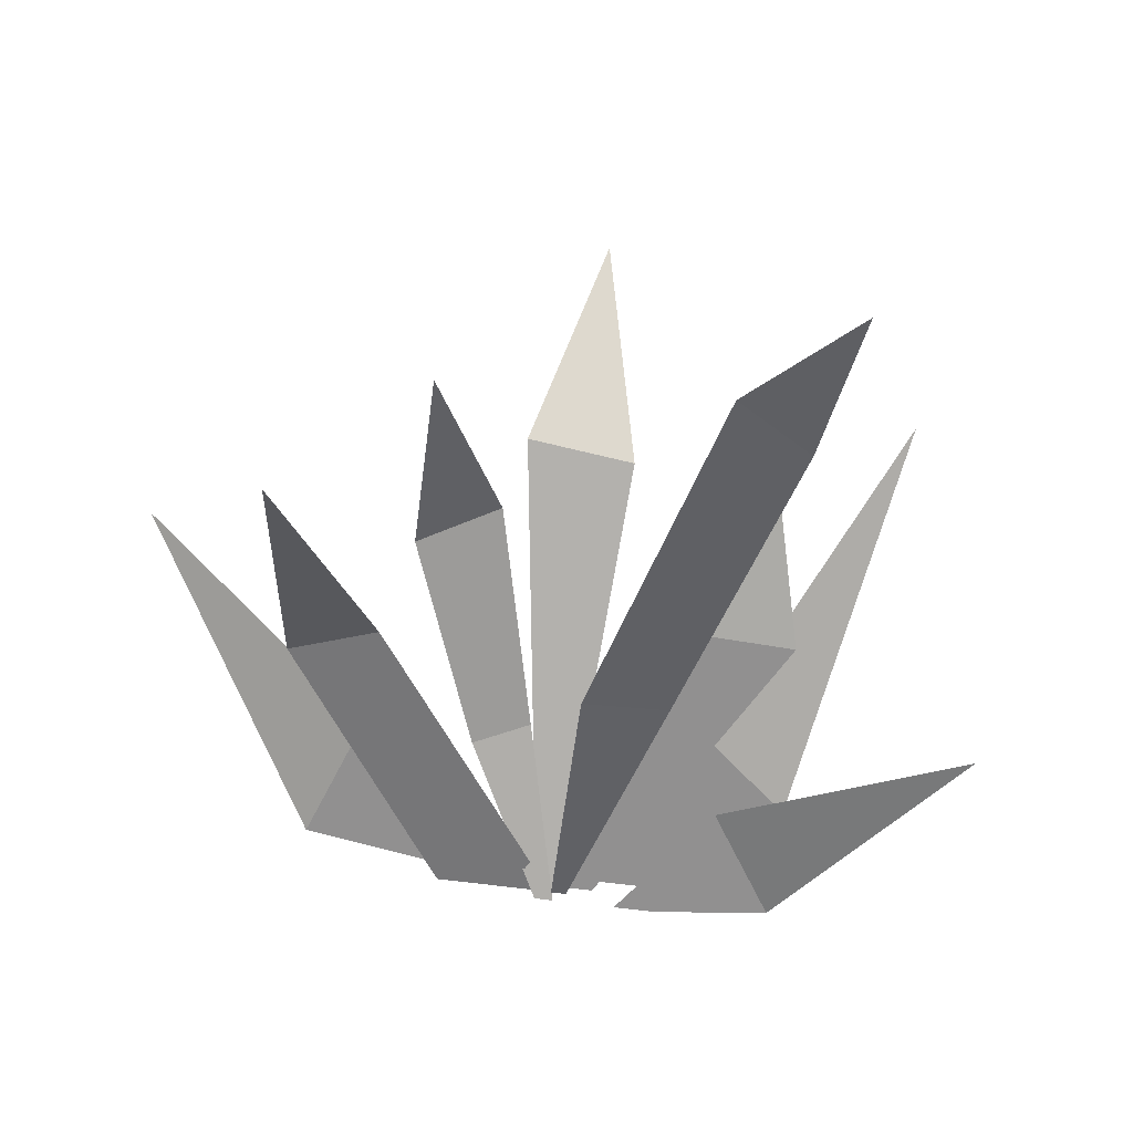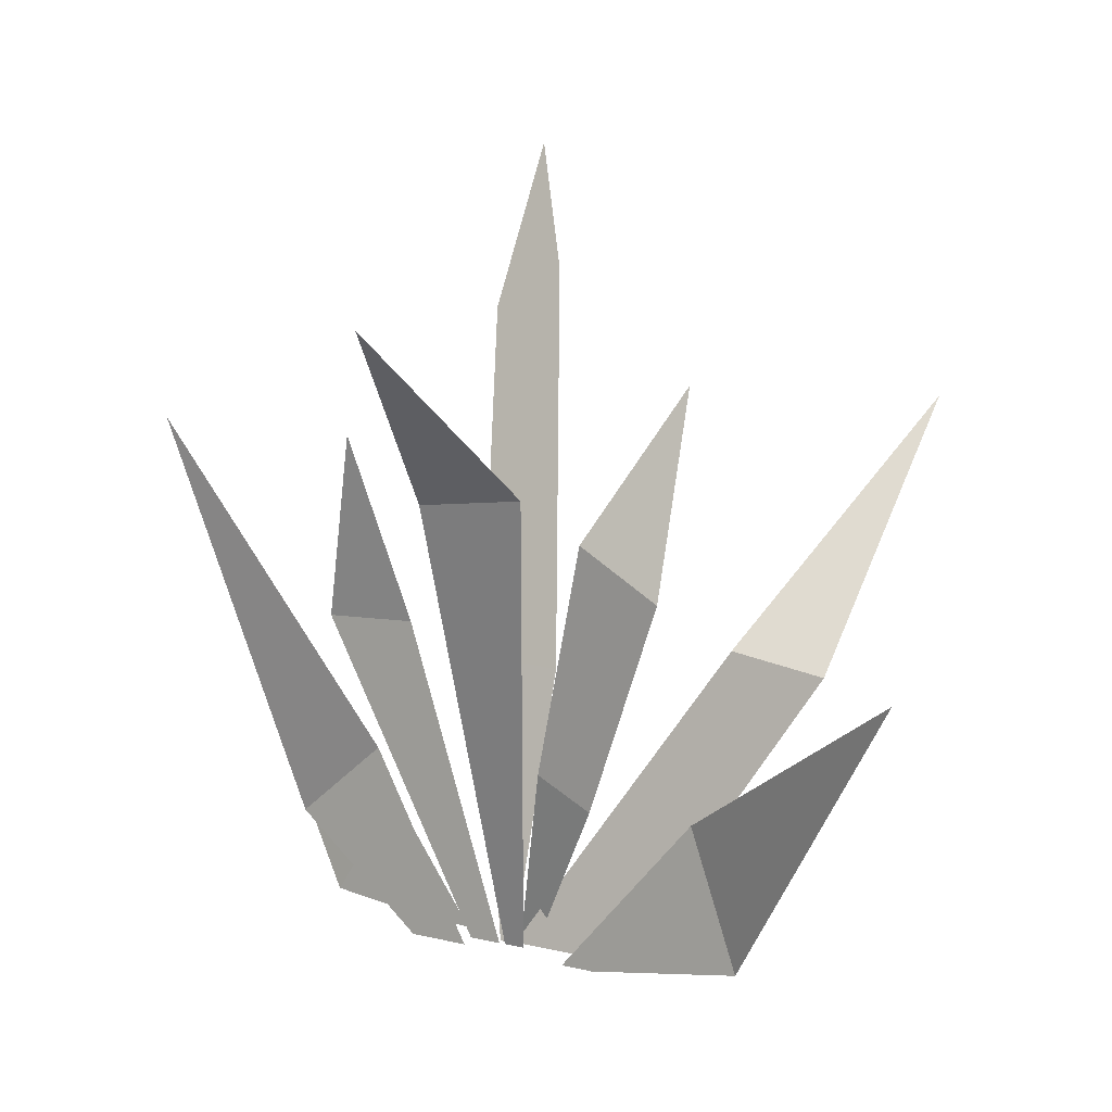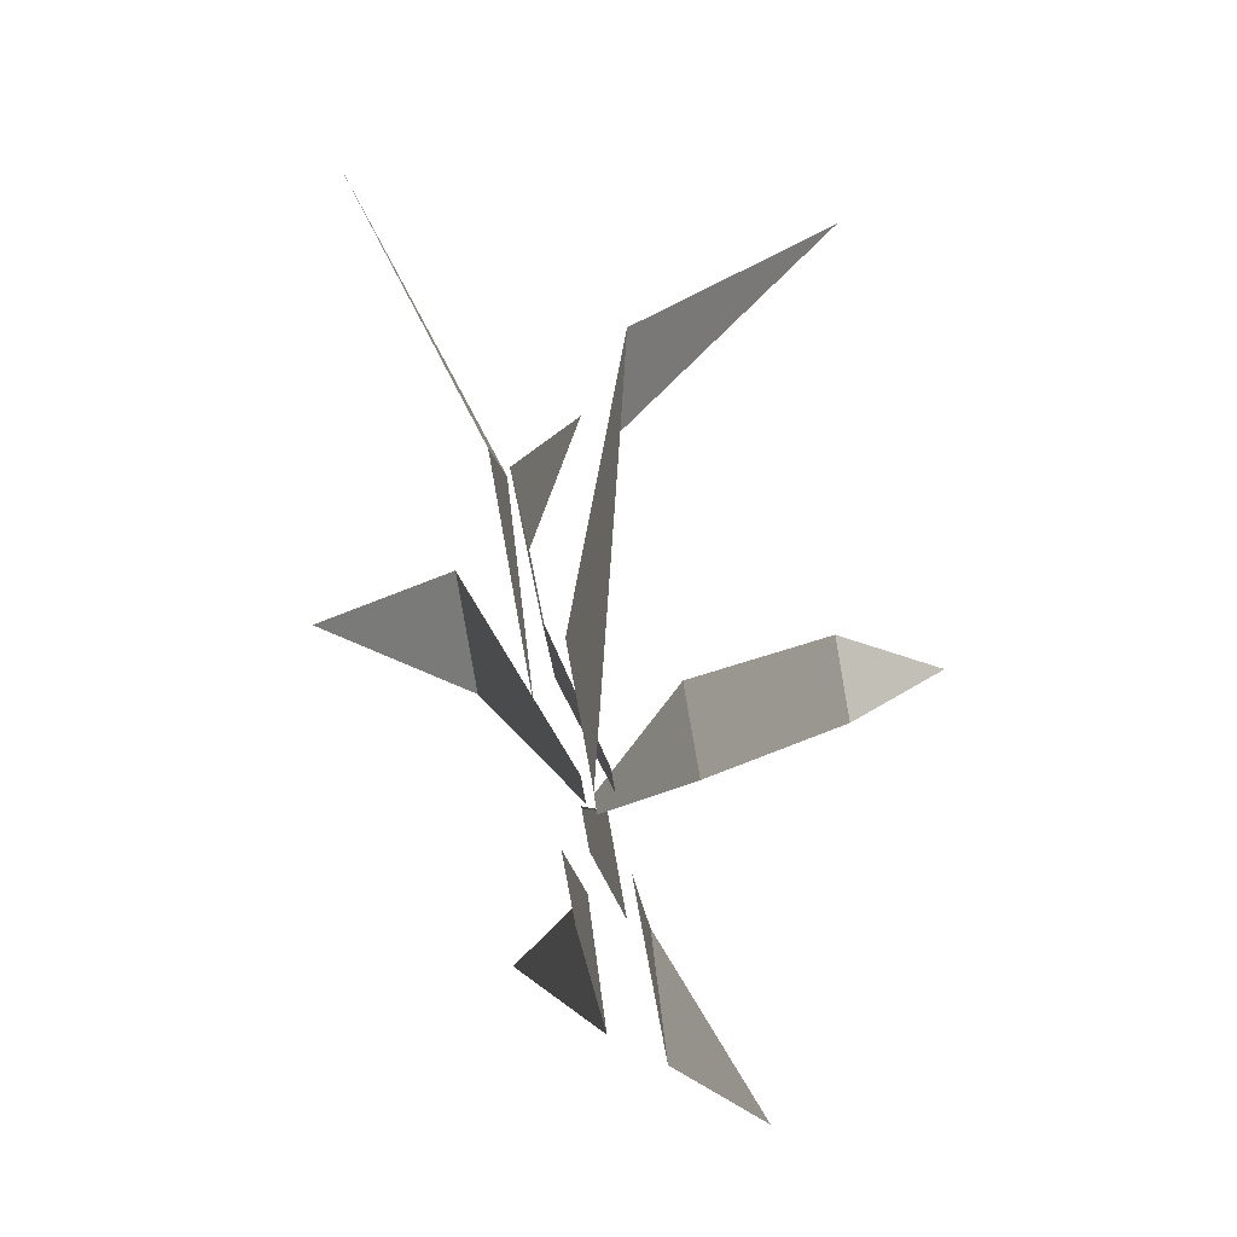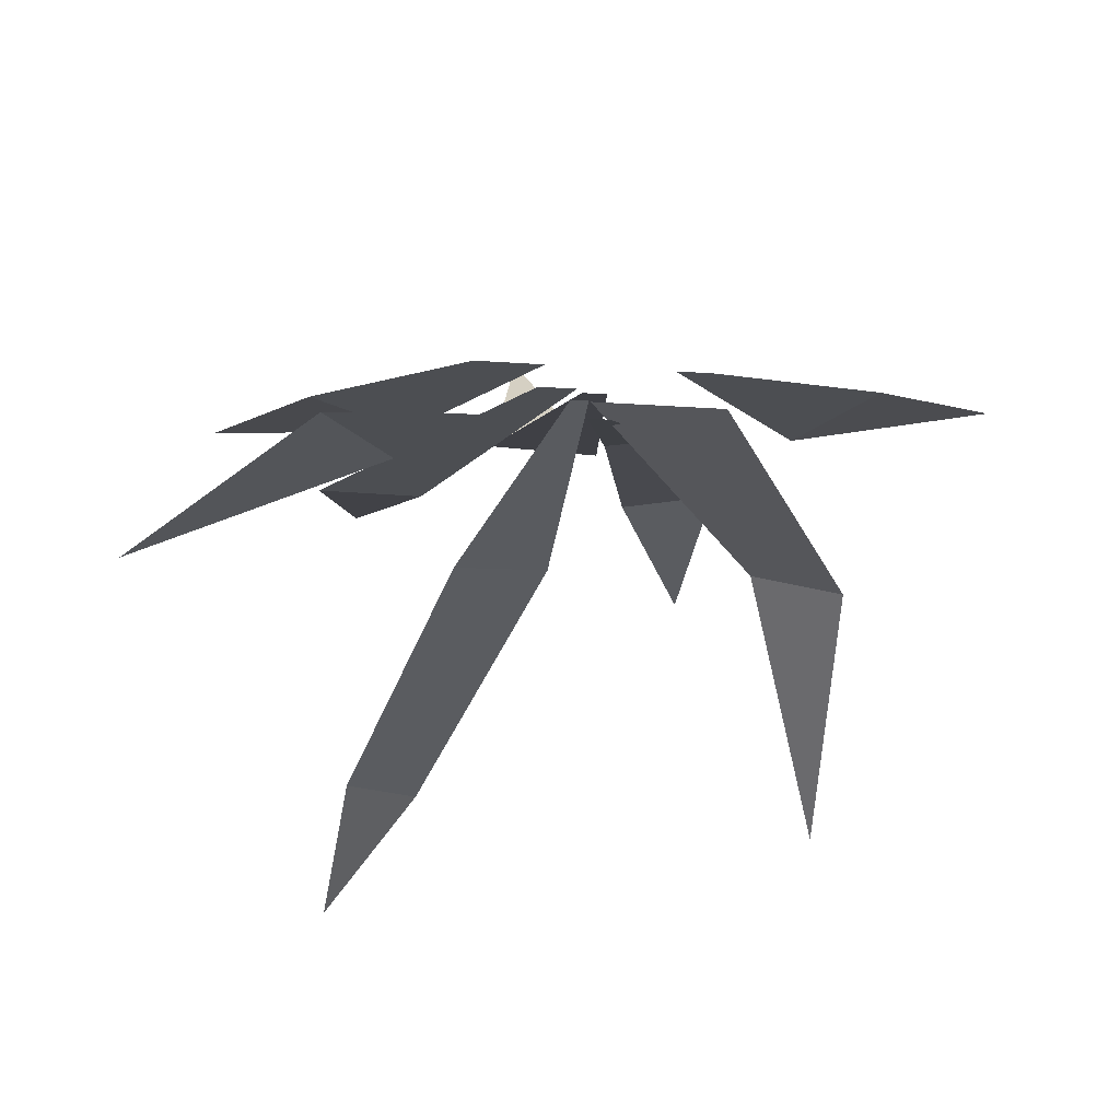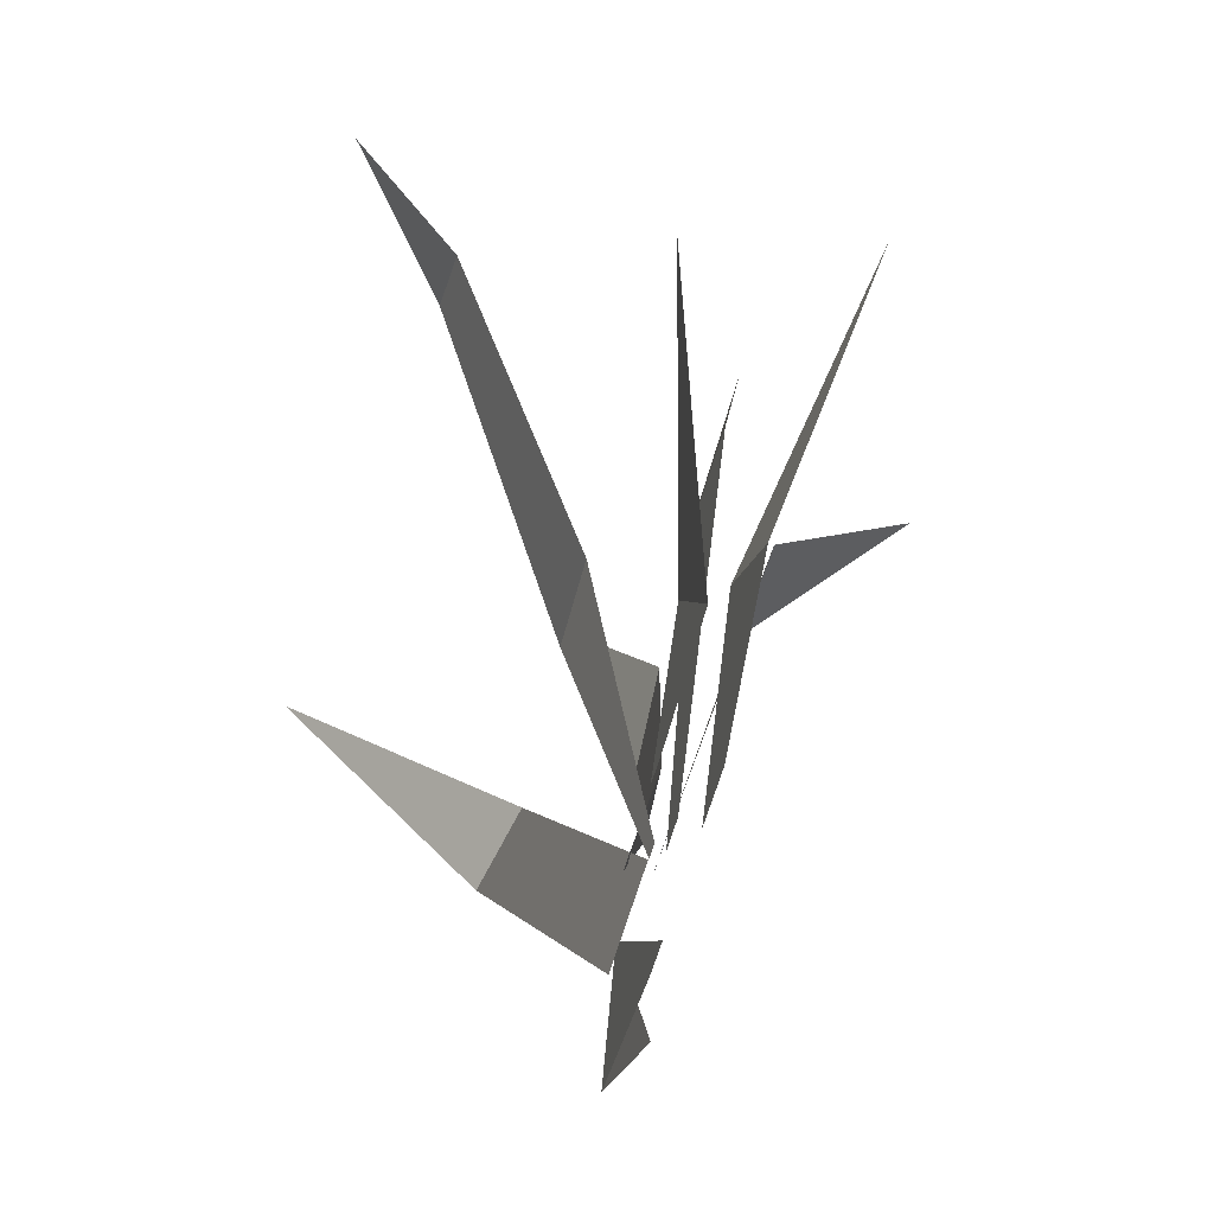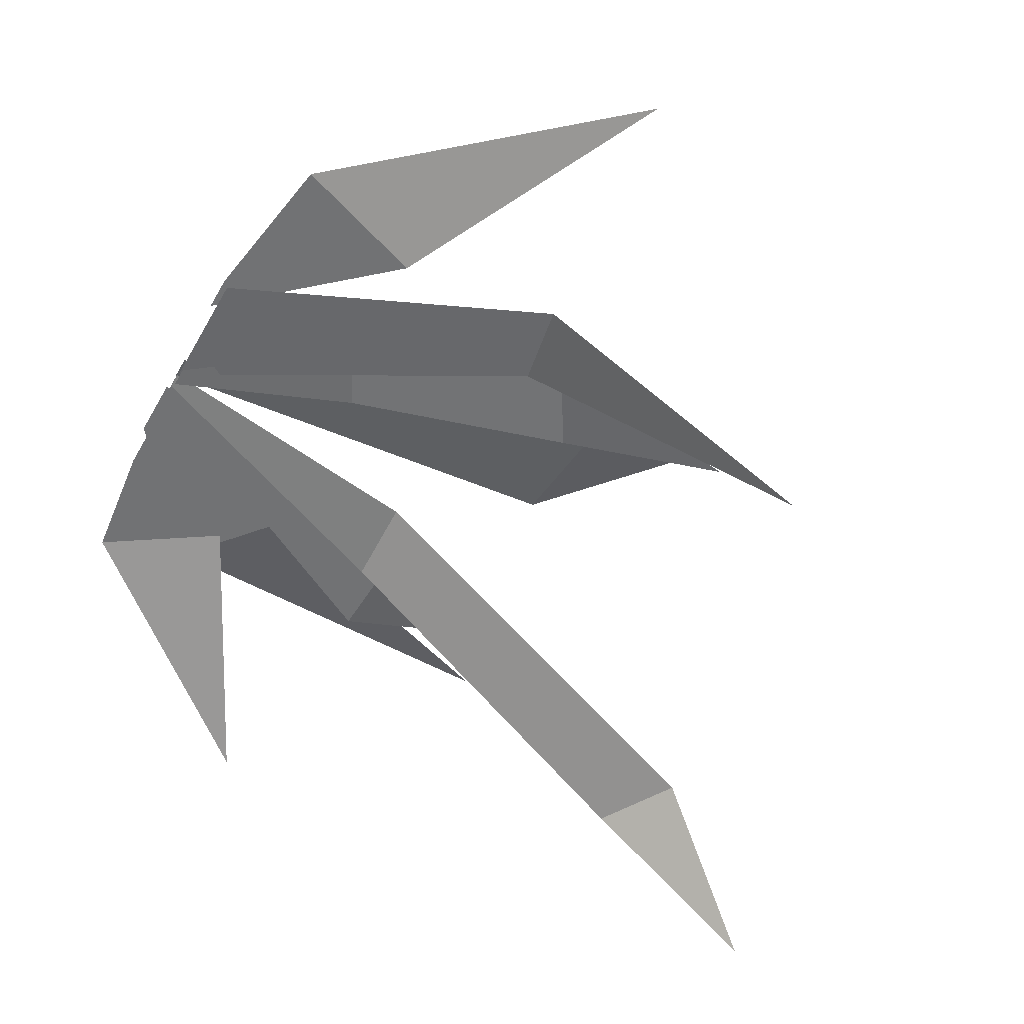
<metadata>
{"format":"obj","ext":"obj","renderer":"f3d","projection":"perspective","resolution":1024,"background":"white","views":[{"elev":-65.8,"azim":172.6,"up":"+Z"},{"elev":9.9,"azim":32.3,"up":"+Y"},{"elev":-76.0,"azim":99.9,"up":"+Y"},{"elev":-16.8,"azim":-8.6,"up":"+Z"},{"elev":-56.4,"azim":-104.7,"up":"+Y"},{"elev":-55.5,"azim":60.8,"up":"+Z"}]}
</metadata>
<code>
g grass-tall_orange
v -0.5814 0.337 -0.1753
v -0.3359 -0.01045 -0.08103
v -0.2315 0.1495 -0.08103
v -0.3441 0.1277 -0.0101
v -0.2087 0.2404 -0.0101
v -0.4611 0.7226 0.1435
v -0.2366 0.8542 -0.3692
v -0.1249 0.9181 -0.3704
v -0.2526 1.1 -0.5269
v -0.0466 0.6252 0.1107
v 0.1173 0.6439 0.1107
v 0.02303 0.8824 0.3438
v -0.1699 0.4261 -0.03997
v -0.2424 0.6965 0.009686
v -0.3135 0.4205 -0.03997
v 0.2648 0.7884 -0.07918
v 0.1439 0.572 0.006158
v 0.2658 0.5016 0.006158
v 0.3818 0.003201 -0.0101
v 0.6708 0.4403 0.1355
v 0.3113 0.2014 -0.0101
v 0.3011 0.4181 -0.1384
v 0.428 0.3894 -0.1687
v 0.4623 0.7519 -0.452
v -0.5814 0.337 -0.1753
v -0.2315 0.1495 -0.08103
v -0.3359 -0.01045 -0.08103
v -0.3441 0.1277 -0.0101
v -0.4611 0.7226 0.1435
v -0.2087 0.2404 -0.0101
v -0.2366 0.8542 -0.3692
v -0.2526 1.1 -0.5269
v -0.1249 0.9181 -0.3704
v -0.0466 0.6252 0.1107
v 0.02303 0.8824 0.3438
v 0.1173 0.6439 0.1107
v -0.1699 0.4261 -0.03997
v -0.3135 0.4205 -0.03997
v -0.2424 0.6965 0.009686
v 0.2648 0.7884 -0.07918
v 0.2658 0.5016 0.006158
v 0.1439 0.572 0.006158
v 0.3818 0.003201 -0.0101
v 0.3113 0.2014 -0.0101
v 0.6708 0.4403 0.1355
v 0.3011 0.4181 -0.1384
v 0.4623 0.7519 -0.452
v 0.428 0.3894 -0.1687
v -0.1497 -0.03073 -0.0101
v -0.05963 -0.03073 -0.0101
v -0.2087 0.2404 -0.0101
v -0.3441 0.1277 -0.0101
v -0.1658 -0.03073 -0.08103
v -0.1014 -0.03073 -0.08103
v -0.2315 0.1495 -0.08103
v -0.3359 -0.01045 -0.08103
v -0.1249 0.9181 -0.3704
v -0.2366 0.8542 -0.3692
v -0.1293 0.3585 -0.1626
v -0.0001783 0.3529 -0.1626
v -0.004528 -0.03201 -0.05579
v -0.0001783 0.3529 -0.1626
v -0.1293 0.3585 -0.1626
v -0.02774 -0.03201 -0.05579
v 0.1173 0.6439 0.1107
v -0.0466 0.6252 0.1107
v -0.01323 -0.03201 -0.04574
v 0.01868 -0.03201 -0.04574
v -0.01904 -0.03013 -0.03997
v -0.1699 0.4261 -0.03997
v -0.3135 0.4205 -0.03997
v -0.06836 -0.03013 -0.03997
v 0.1439 0.572 0.006158
v 0.06031 0.2349 -0.01934
v 0.1449 0.1925 -0.01934
v 0.2658 0.5016 0.006158
v 0.06031 0.2349 -0.01934
v -0.007184 -0.03173 -0.07918
v 0.02102 -0.03173 -0.07918
v 0.1449 0.1925 -0.01934
v 0.1552 -0.032 -0.0101
v 0.3818 0.003201 -0.0101
v 0.3113 0.2014 -0.0101
v 0.1058 -0.032 -0.0101
v -0.002133 -0.0304 -0.05637
v 0.1721 -0.0304 -0.05637
v 0.428 0.3894 -0.1687
v 0.3011 0.4181 -0.1384
v -0.1497 -0.03073 -0.0101
v -0.3441 0.1277 -0.0101
v -0.2087 0.2404 -0.0101
v -0.05963 -0.03073 -0.0101
v -0.1658 -0.03073 -0.08103
v -0.3359 -0.01045 -0.08103
v -0.2315 0.1495 -0.08103
v -0.1014 -0.03073 -0.08103
v -0.1249 0.9181 -0.3704
v -0.0001783 0.3529 -0.1626
v -0.1293 0.3585 -0.1626
v -0.2366 0.8542 -0.3692
v -0.004528 -0.03201 -0.05579
v -0.02774 -0.03201 -0.05579
v -0.1293 0.3585 -0.1626
v -0.0001783 0.3529 -0.1626
v 0.1173 0.6439 0.1107
v 0.01868 -0.03201 -0.04574
v -0.01323 -0.03201 -0.04574
v -0.0466 0.6252 0.1107
v -0.01904 -0.03013 -0.03997
v -0.06836 -0.03013 -0.03997
v -0.3135 0.4205 -0.03997
v -0.1699 0.4261 -0.03997
v 0.1439 0.572 0.006158
v 0.2658 0.5016 0.006158
v 0.1449 0.1925 -0.01934
v 0.06031 0.2349 -0.01934
v 0.06031 0.2349 -0.01934
v 0.1449 0.1925 -0.01934
v 0.02102 -0.03173 -0.07918
v -0.007184 -0.03173 -0.07918
v 0.1552 -0.032 -0.0101
v 0.1058 -0.032 -0.0101
v 0.3113 0.2014 -0.0101
v 0.3818 0.003201 -0.0101
v -0.002133 -0.0304 -0.05637
v 0.3011 0.4181 -0.1384
v 0.428 0.3894 -0.1687
v 0.1721 -0.0304 -0.05637
f 2 1 3
f 5 4 6
f 8 7 9
f 11 10 12
f 14 13 15
f 17 16 18
f 20 19 21
f 23 22 24
f 26 25 27
f 29 28 30
f 32 31 33
f 35 34 36
f 38 37 39
f 41 40 42
f 44 43 45
f 47 46 48
f 50 49 51
f 51 49 52
f 54 53 55
f 55 53 56
f 58 57 59
f 59 57 60
f 62 61 63
f 63 61 64
f 66 65 67
f 67 65 68
f 70 69 71
f 71 69 72
f 74 73 75
f 75 73 76
f 78 77 79
f 79 77 80
f 82 81 83
f 83 81 84
f 86 85 87
f 87 85 88
f 90 89 91
f 91 89 92
f 94 93 95
f 95 93 96
f 98 97 99
f 99 97 100
f 102 101 103
f 103 101 104
f 106 105 107
f 107 105 108
f 110 109 111
f 111 109 112
f 114 113 115
f 115 113 116
f 118 117 119
f 119 117 120
f 122 121 123
f 123 121 124
f 126 125 127
f 127 125 128

</code>
